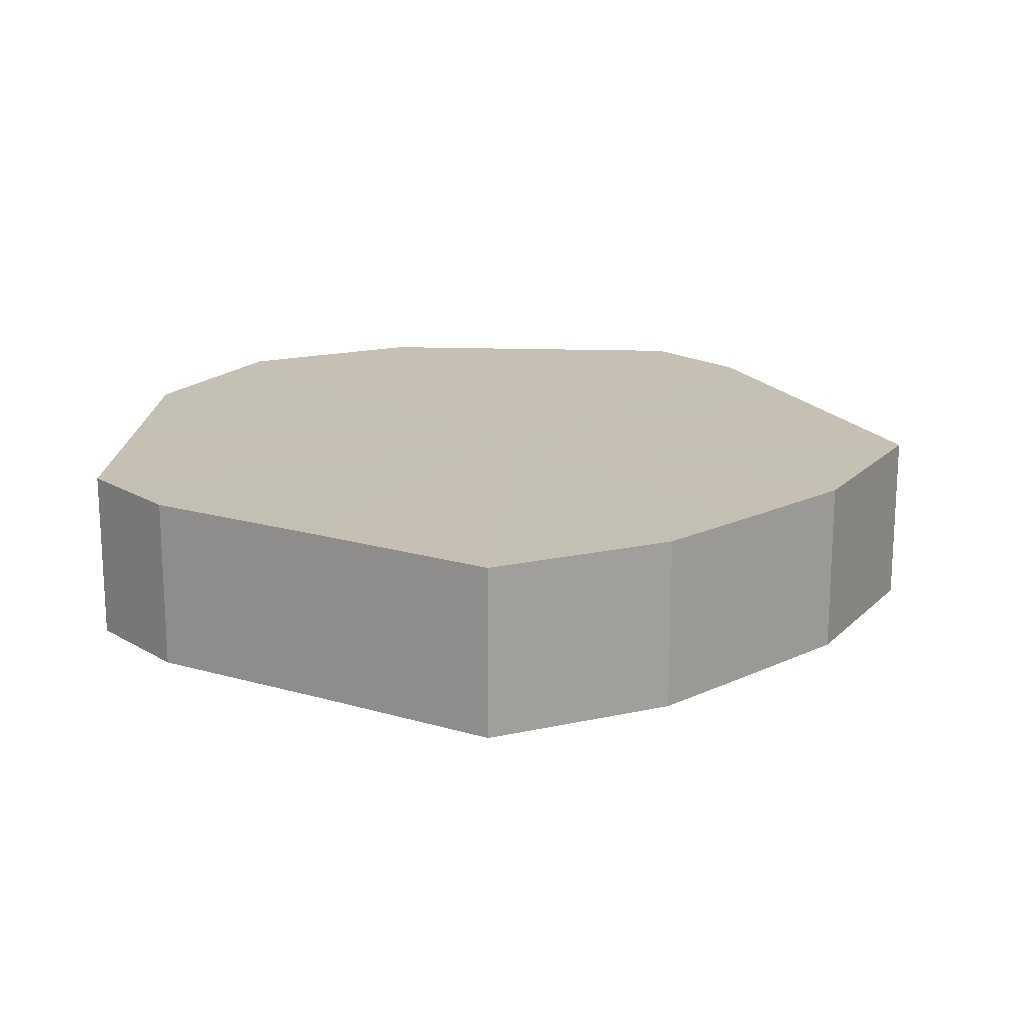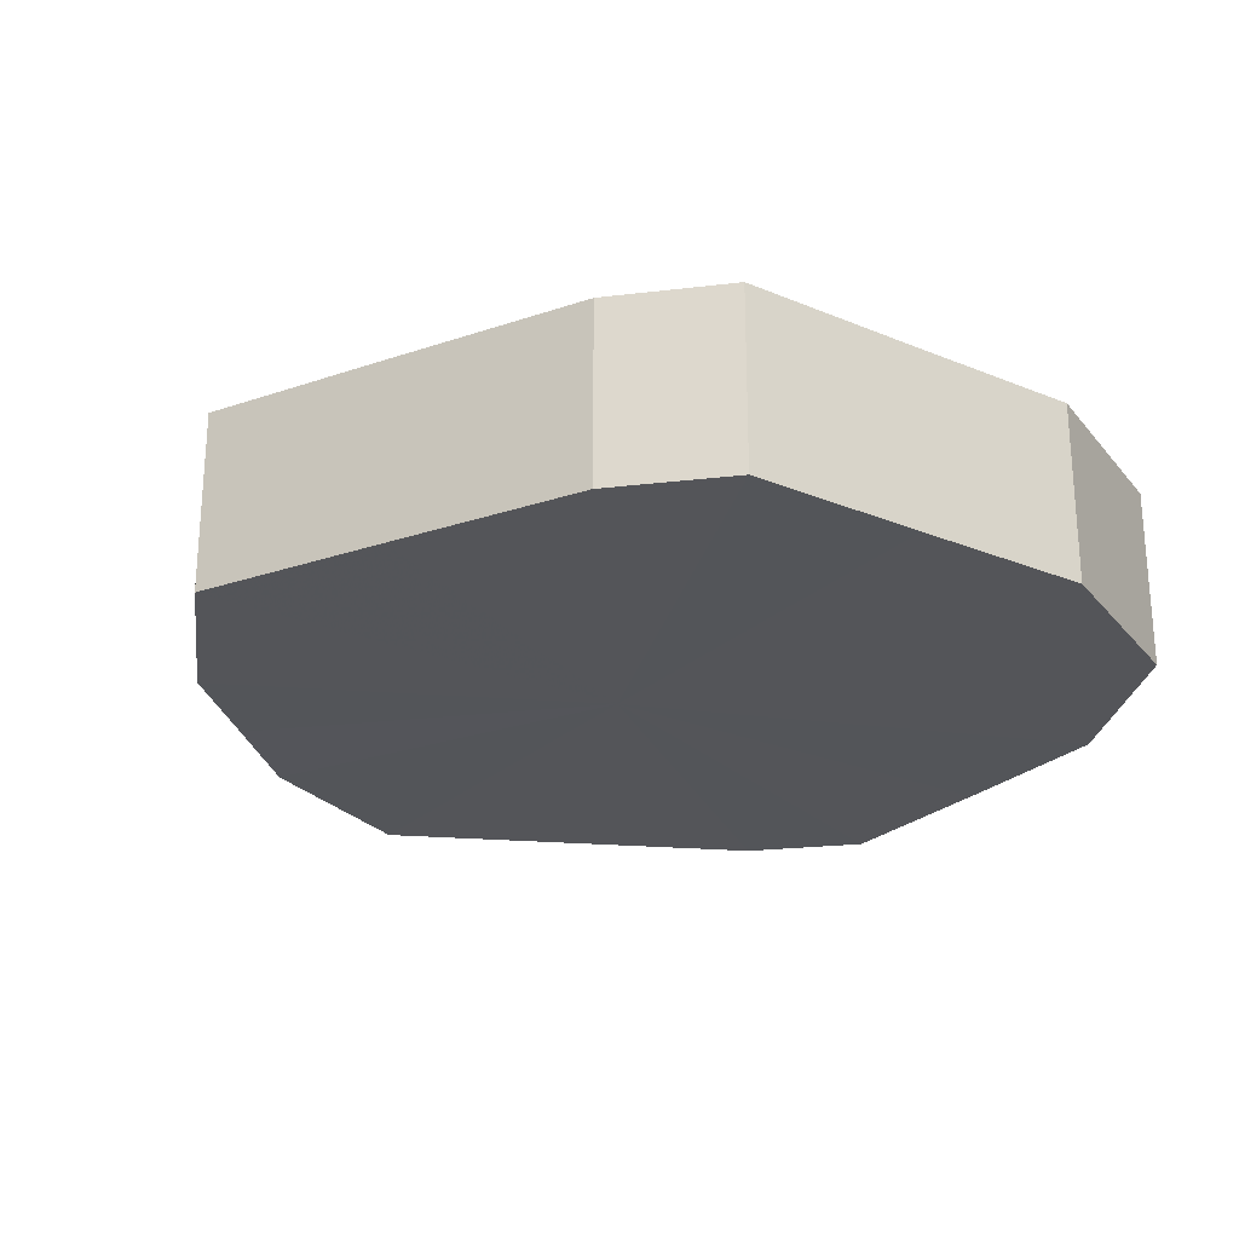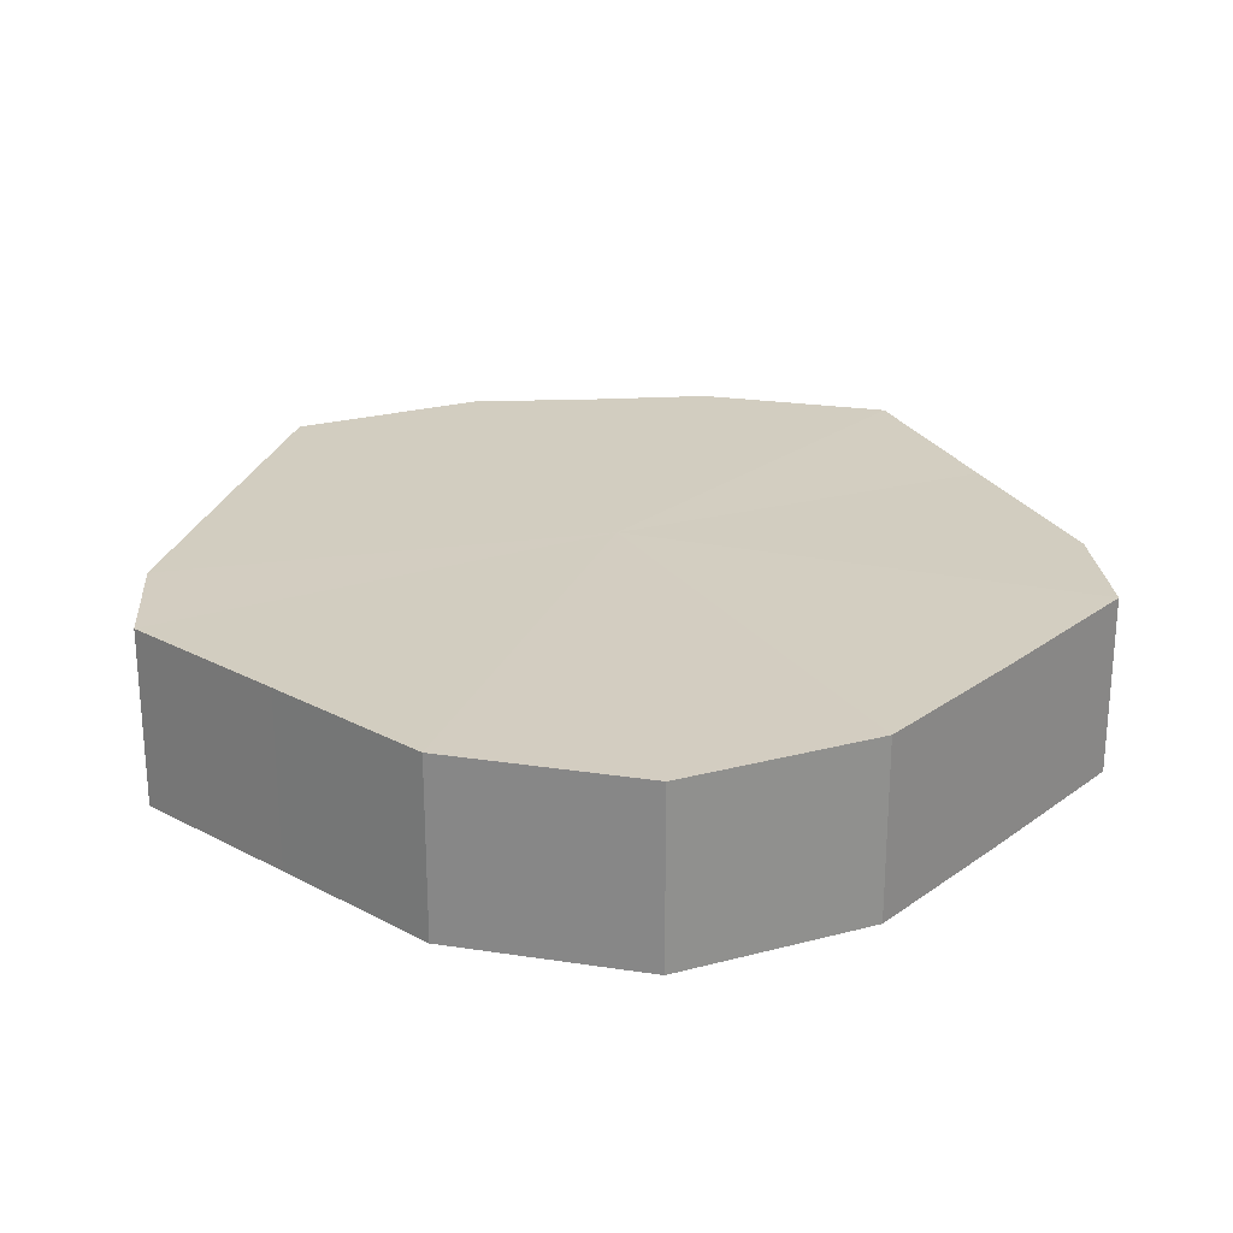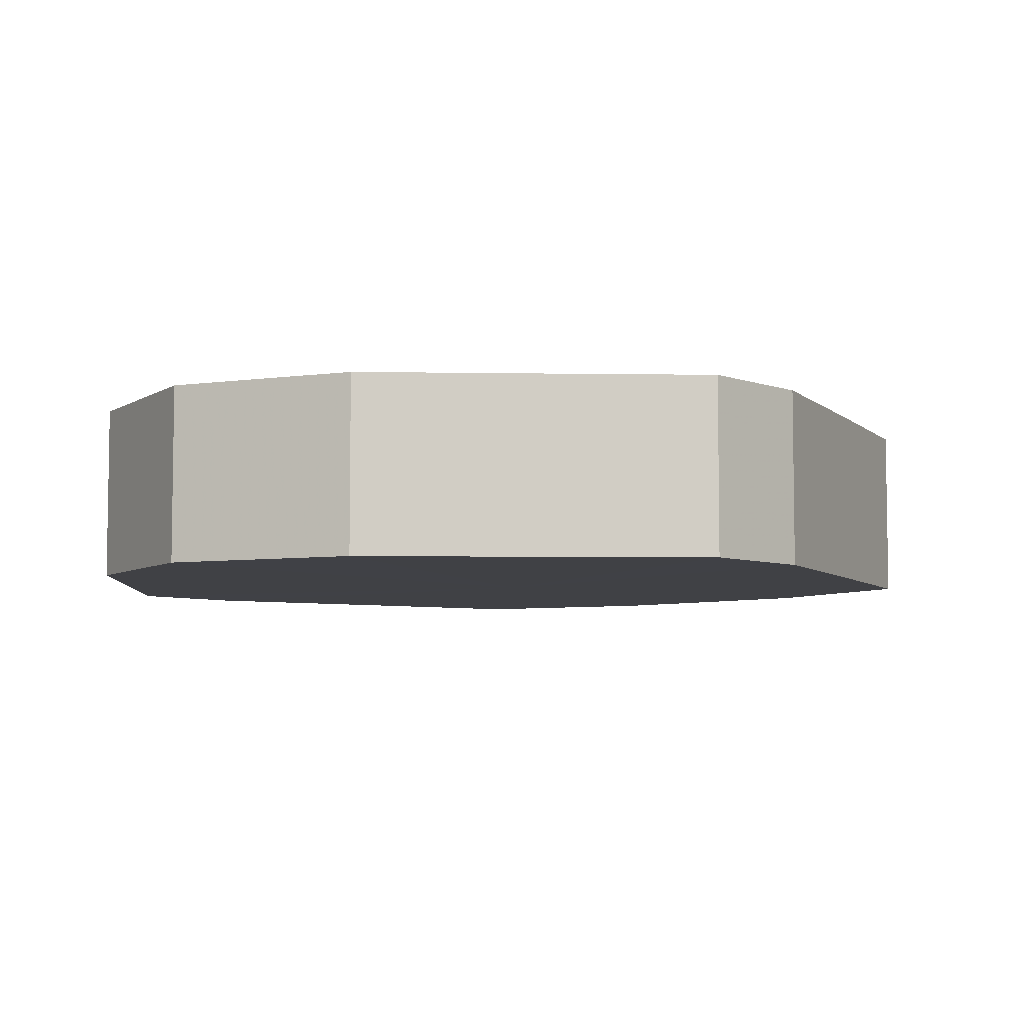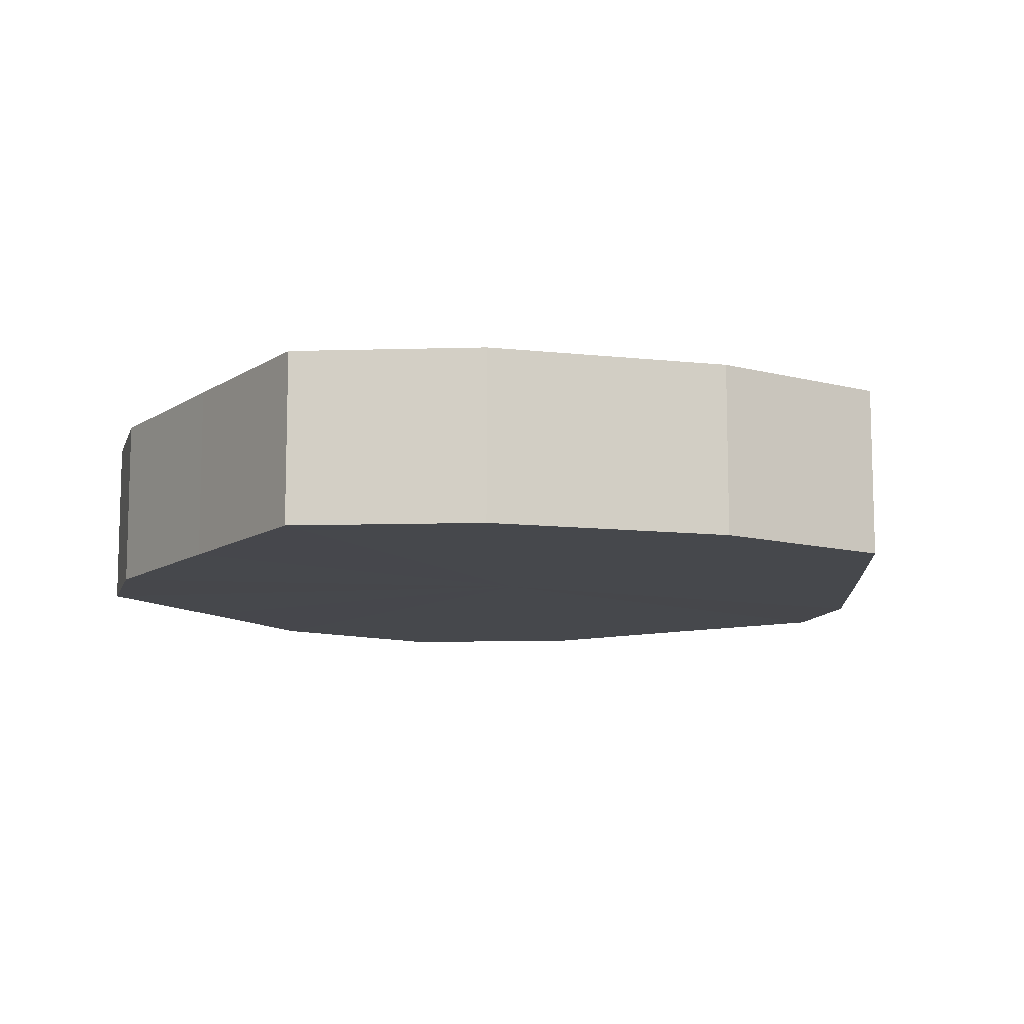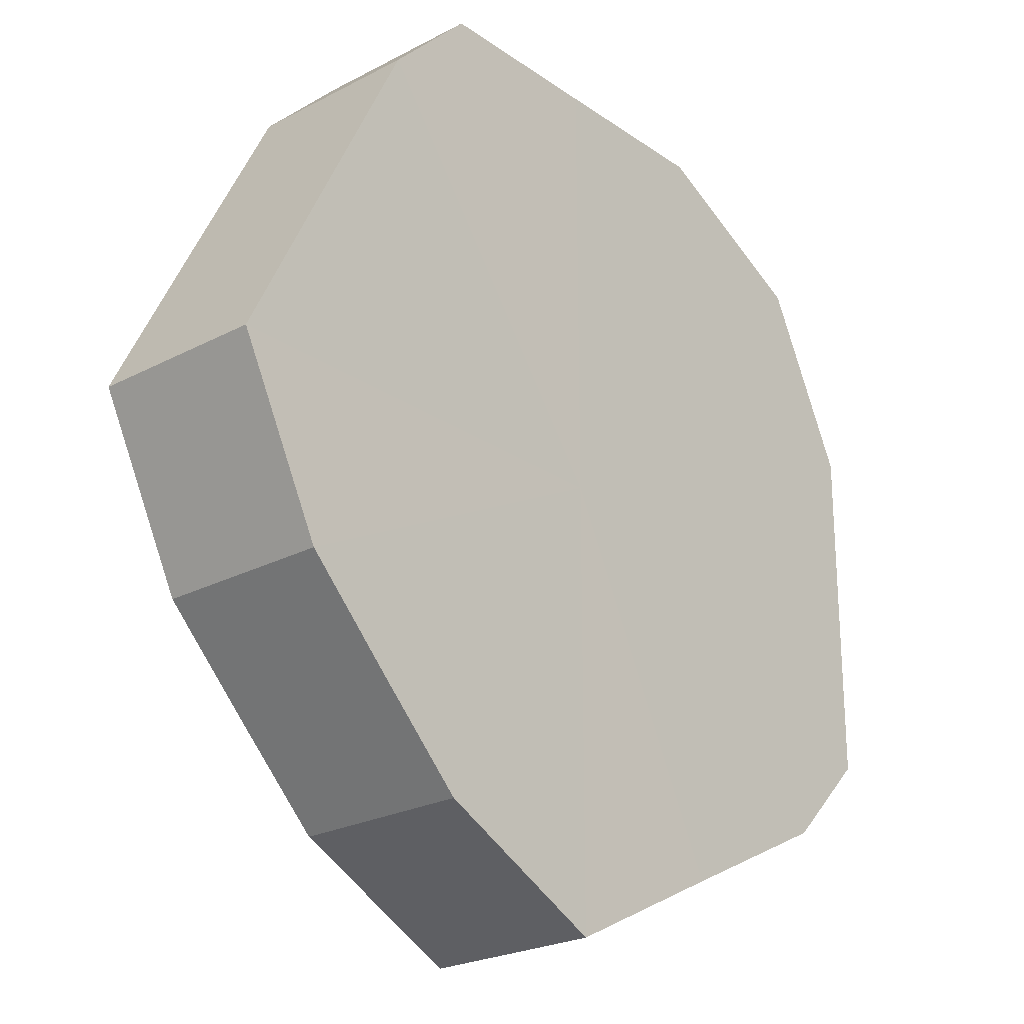
<metadata>
{"format":"obj","ext":"obj","renderer":"f3d","projection":"perspective","resolution":1024,"background":"white","views":[{"elev":18.1,"azim":-86.9,"up":"+Z"},{"elev":-24.6,"azim":55.8,"up":"+Z"},{"elev":24.7,"azim":130.6,"up":"+Z"},{"elev":-5.9,"azim":177.2,"up":"+Z"},{"elev":-11.1,"azim":-59.8,"up":"+Z"},{"elev":-23.8,"azim":-49.0,"up":"+Y"}]}
</metadata>
<code>
o 4531
v 2162 1868 7.546
v 2162 1868 7.546
v 2162 1868 7.566
v 2162 1868 7.546
v 2162 1868 7.566
v 2162 1868 7.546
v 2162 1868 7.566
v 2162 1868 7.546
v 2162 1868 7.566
v 2162 1868 7.546
v 2162 1868 7.566
v 2162 1868 7.546
v 2162 1868 7.566
v 2162 1868 7.546
v 2162 1868 7.566
v 2162 1868 7.546
v 2162 1868 7.566
v 2162 1868 7.546
v 2162 1868 7.566
v 2162 1868 7.546
v 2162 1868 7.566
v 2162 1868 7.546
v 2162 1868 7.566
v 2162 1868 7.546
v 2162 1868 7.566
v 2162 1868 7.546
v 2162 1868 7.566
v 2162 1868 7.546
v 2162 1868 7.566
v 2162 1868 7.546
v 2162 1868 7.566
v 2162 1868 7.566
v 2162 1868 7.566
v 2162 1868 7.546
v 2162 1868 7.566
v 2162 1868 7.546
v 2162 1868 7.566
v 2162 1868 7.566
v 2162 1868 7.546
v 2162 1868 7.566
v 2162 1868 7.546
v 2162 1868 7.546
v 2162 1868 7.566
v 2162 1868 7.566
v 2162 1868 7.546
v 2162 1868 7.566
v 2162 1868 7.546
v 2162 1868 7.546
v 2162 1868 7.566
v 2162 1868 7.566
v 2162 1868 7.546
v 2162 1868 7.566
v 2162 1868 7.546
v 2162 1868 7.546
v 2162 1868 7.566
v 2162 1868 7.566
v 2162 1868 7.546
v 2162 1868 7.566
v 2162 1868 7.546
v 2162 1868 7.546
v 2162 1868 7.566
v 2162 1868 7.566
v 2162 1868 7.546
v 2162 1868 7.546
v 2162 1868 7.546
v 2162 1868 7.546
v 2162 1868 7.546
v 2162 1868 7.546
v 2162 1868 7.546
v 2162 1868 7.546
v 2162 1868 7.546
v 2162 1868 7.546
v 2162 1868 7.546
v 2162 1868 7.546
v 2162 1868 7.546
v 2162 1868 7.546
v 2162 1868 7.546
v 2162 1868 7.546
v 2162 1868 7.546
v 2162 1868 7.546
v 2162 1868 7.546
v 2162 1868 7.566
v 2162 1868 7.566
v 2162 1868 7.566
v 2162 1868 7.566
v 2162 1868 7.566
v 2162 1868 7.566
v 2162 1868 7.566
v 2162 1868 7.566
v 2162 1868 7.566
v 2162 1868 7.566
v 2162 1868 7.566
v 2162 1868 7.566
v 2162 1868 7.566
v 2162 1868 7.566
v 2162 1868 7.566
v 2162 1868 7.566
v 2162 1868 7.566
f 1 2 3
f 2 4 5
f 6 1 7
f 4 8 9
f 10 6 11
f 8 12 13
f 14 10 15
f 12 16 17
f 18 14 19
f 16 20 21
f 22 18 23
f 20 24 25
f 26 22 27
f 24 28 29
f 30 26 31
f 28 30 32
f 33 34 35
f 35 36 37
f 38 39 33
f 40 41 38
f 37 42 43
f 44 45 40
f 46 47 44
f 43 48 49
f 50 51 46
f 52 53 50
f 49 54 55
f 56 57 52
f 58 59 56
f 55 60 61
f 62 63 58
f 61 64 62
f 65 66 67
f 65 68 66
f 65 67 69
f 65 70 68
f 65 69 71
f 65 72 70
f 65 71 73
f 65 74 72
f 65 73 75
f 65 76 74
f 65 75 77
f 65 78 76
f 65 77 79
f 65 80 78
f 65 79 81
f 65 81 80
f 82 83 84
f 82 85 83
f 82 84 86
f 82 87 85
f 82 86 88
f 82 89 87
f 82 88 90
f 82 91 89
f 82 90 92
f 82 93 91
f 82 92 94
f 82 95 93
f 82 94 96
f 82 97 95
f 82 96 98
f 82 98 97

</code>
